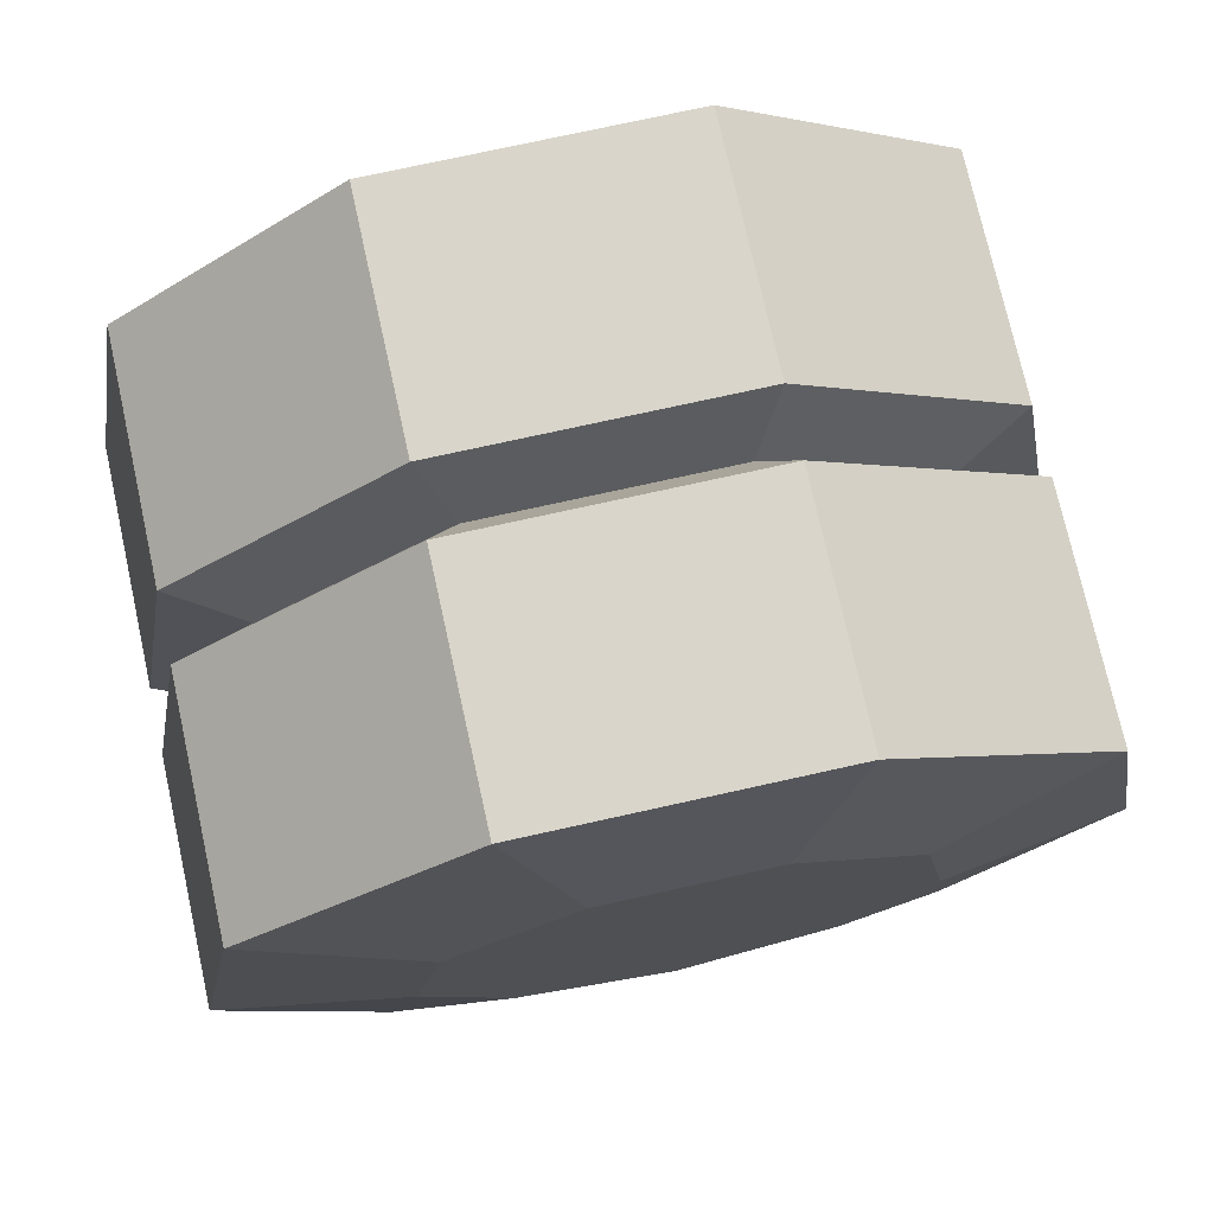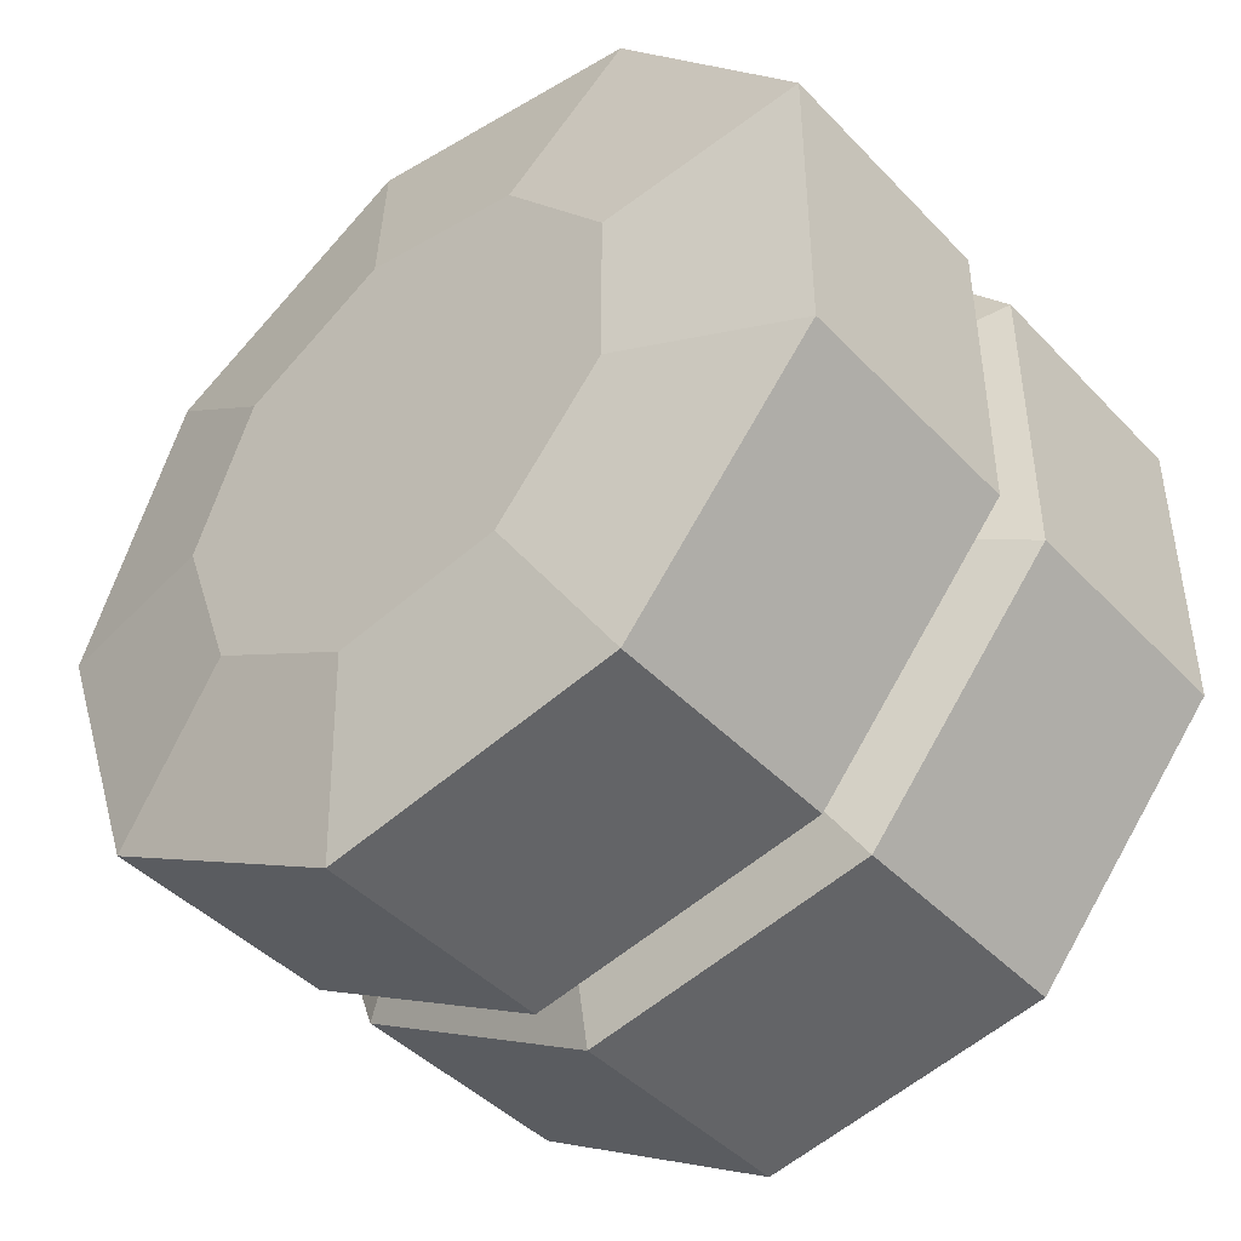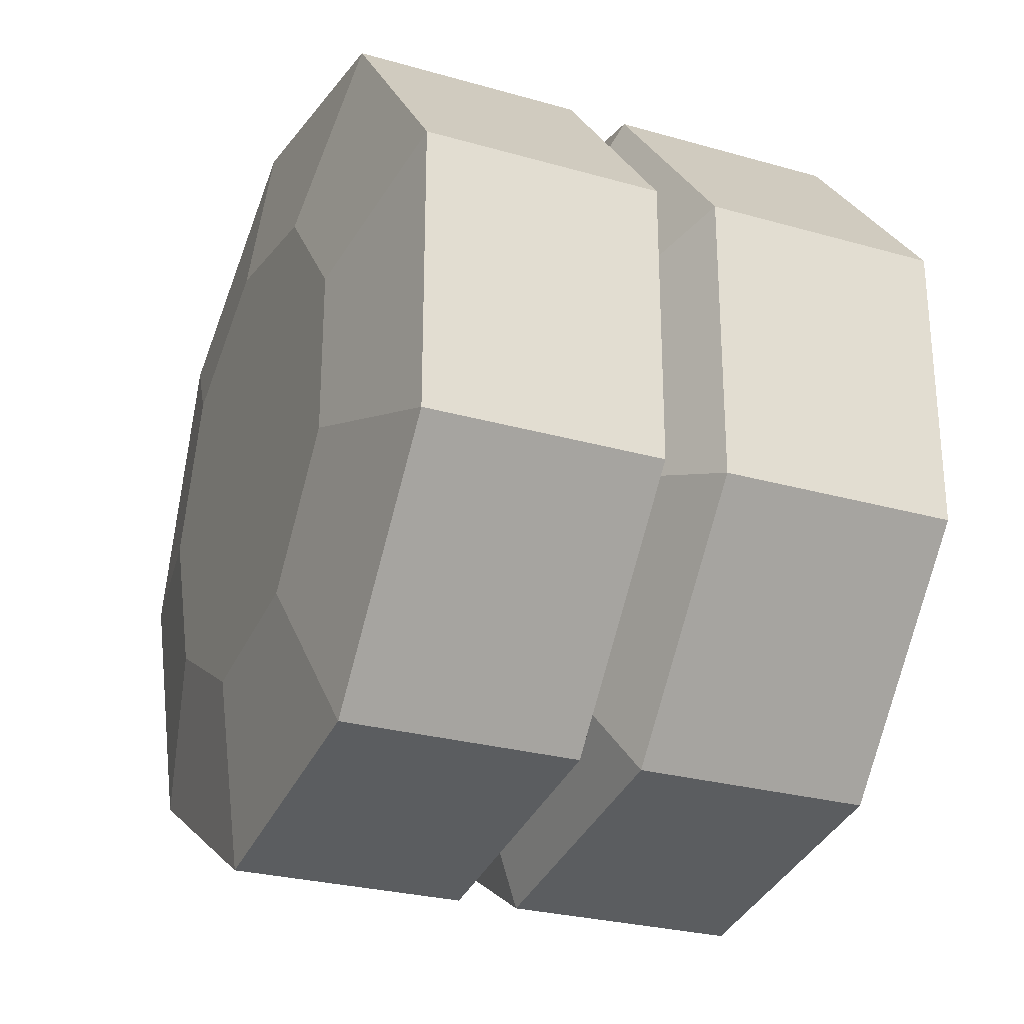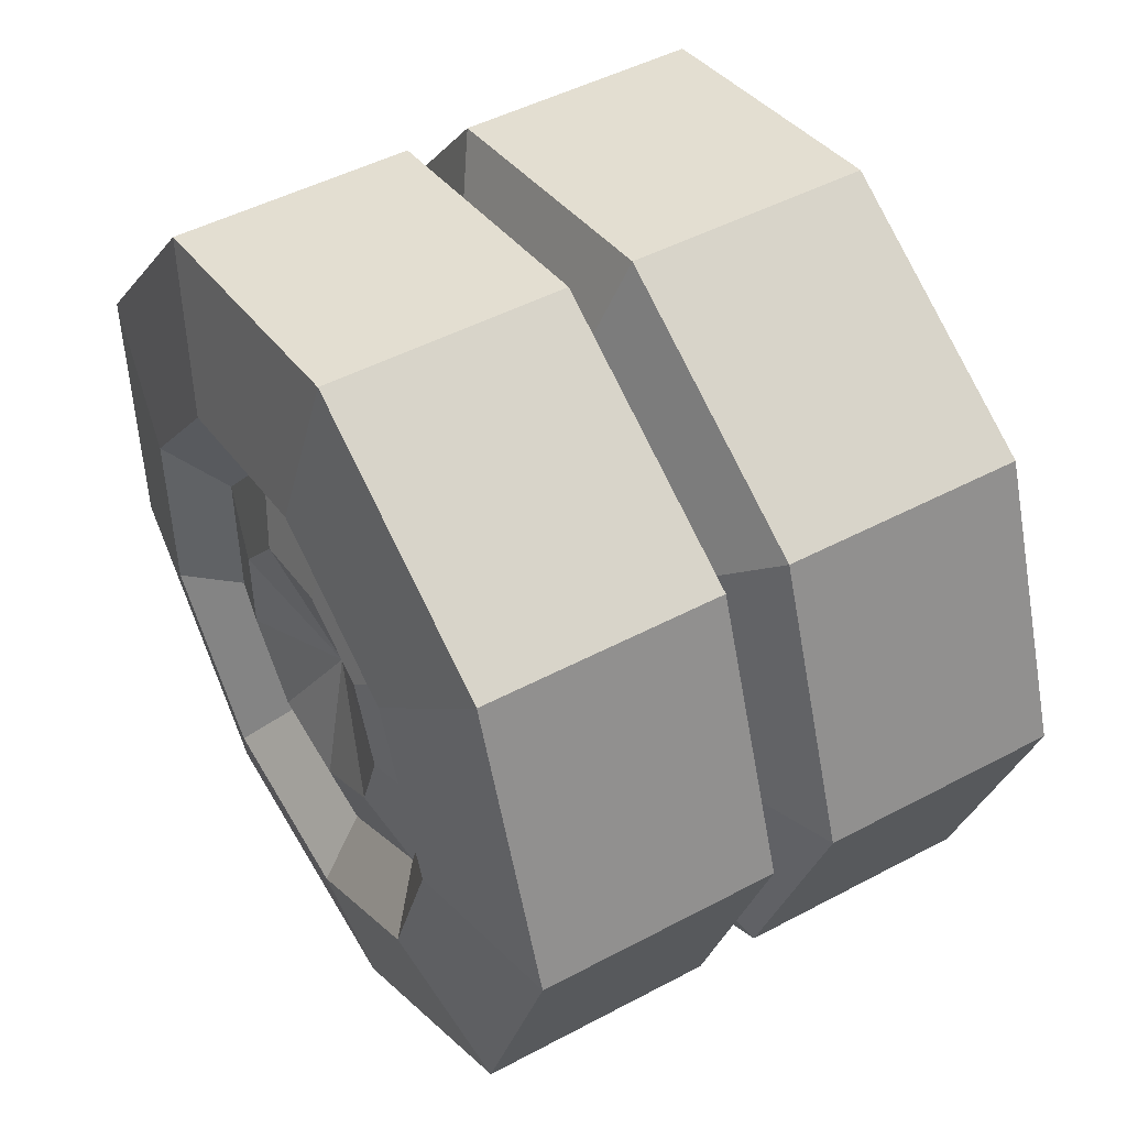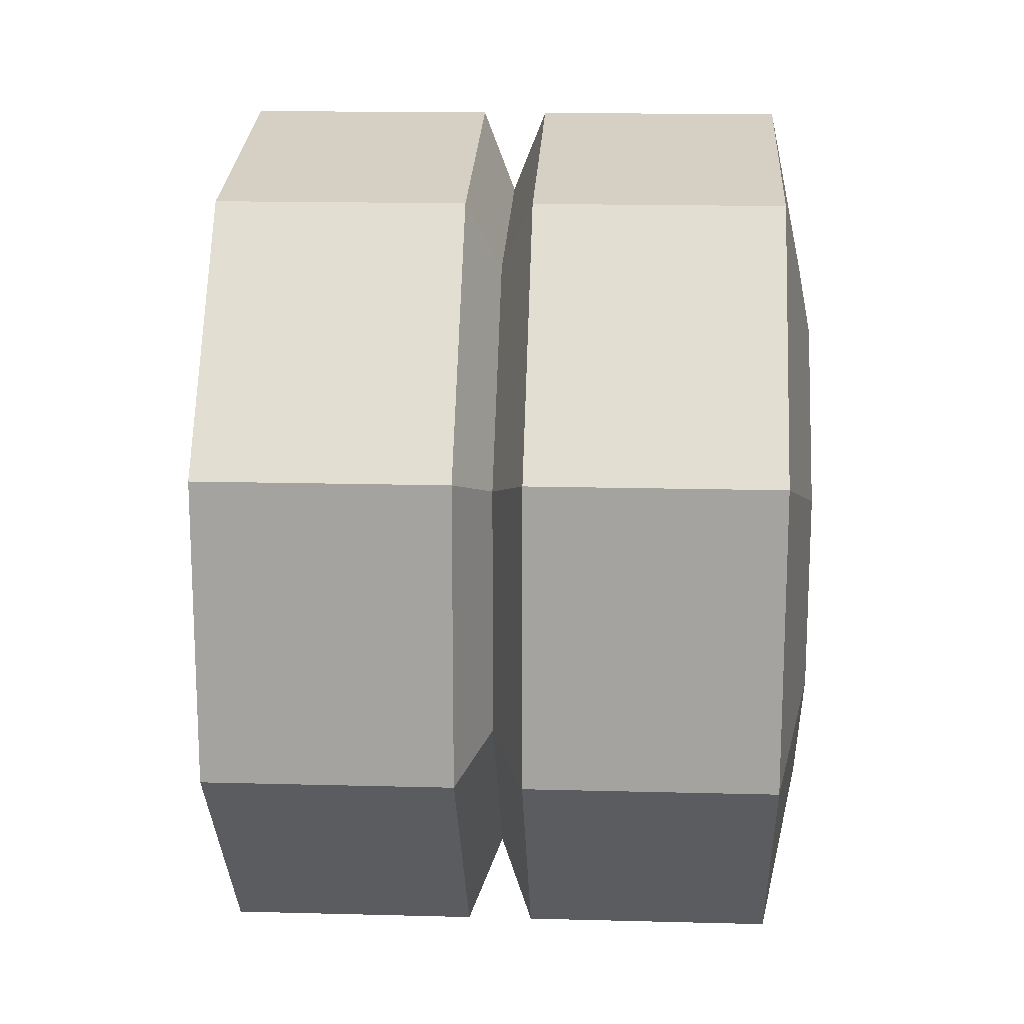
<metadata>
{"format":"obj","ext":"obj","renderer":"f3d","projection":"perspective","resolution":1024,"background":"white","views":[{"elev":74.5,"azim":-102.5,"up":"+Z"},{"elev":-44.2,"azim":-50.0,"up":"+Y"},{"elev":-27.0,"azim":-23.9,"up":"+Y"},{"elev":47.5,"azim":149.0,"up":"+Y"},{"elev":16.4,"azim":3.1,"up":"+Y"}]}
</metadata>
<code>
g car-truck-tanker-wheel_BL1
v 0.3676 -0.166 -0.04077
v 0.3676 -0.146 0.07276
v 0.3242 0 -0.01389
v 0.3676 0.05764 0.1469
v 0.3676 0.146 0.07276
v 0.3242 0 -0.01389
v 0.3676 0.1083 -0.1406
v 0.3676 0 -0.18
v 0.3242 0 -0.01389
v 0.3676 -0.1083 -0.1406
v 0.3676 -0.166 -0.04077
v 0.3242 0 -0.01389
v 0.3676 -0.05764 0.1469
v 0.3676 0.05764 0.1469
v 0.3242 0 -0.01389
v 0.3676 0.166 -0.04077
v 0.3676 0.1083 -0.1406
v 0.3242 0 -0.01389
v 0.3676 0 -0.18
v 0.3676 -0.1083 -0.1406
v 0.3242 0 -0.01389
v 0.3676 -0.146 0.07276
v 0.3676 -0.05764 0.1469
v 0.3242 0 -0.01389
v 0.3676 0.146 0.07276
v 0.3676 0.166 -0.04077
v 0.3242 0 -0.01389
v 0.3579 -0.482 0.2785
v 0.3579 -0.1904 0.5232
v 0.3993 -0.1195 0.3222
v 0.3993 -0.3025 0.1686
v 0.3579 0.482 0.2785
v 0.3579 0.5481 -0.09645
v 0.3993 0.344 -0.06671
v 0.3993 0.3025 0.1686
v 0.3579 -0.5481 -0.09645
v 0.3579 -0.482 0.2785
v 0.3993 -0.3025 0.1686
v 0.3993 -0.344 -0.06671
v 0.3579 0.1904 0.5232
v 0.3579 0.482 0.2785
v 0.3993 0.3025 0.1686
v 0.3993 0.1195 0.3222
v 0.3579 0.3578 -0.4262
v 0.3579 0 -0.5564
v 0.3993 -1.878e-07 -0.3554
v 0.3993 0.2245 -0.2737
v 0.3579 -0.3578 -0.4262
v 0.3579 -0.5481 -0.09645
v 0.3993 -0.344 -0.06671
v 0.3993 -0.2245 -0.2737
v 0.3579 -0.1904 0.5232
v 0.3579 0.1904 0.5232
v 0.3993 0.1195 0.3222
v 0.3993 -0.1195 0.3222
v 0.3579 0.5481 -0.09645
v 0.3579 0.3578 -0.4262
v 0.3993 0.2245 -0.2737
v 0.3993 0.344 -0.06671
v 0.3579 0 -0.5564
v 0.3579 -0.3578 -0.4262
v 0.3993 -0.2245 -0.2737
v 0.3993 -1.878e-07 -0.3554
v 0.3579 -0.1904 0.5232
v 0.3579 -0.482 0.2785
v 0.04798 -0.482 0.2785
v 0.04798 -0.1904 0.5232
v 0.3579 0.5481 -0.09645
v 0.3579 0.482 0.2785
v 0.04798 0.482 0.2785
v 0.04798 0.5481 -0.09645
v 0.3579 -0.482 0.2785
v 0.3579 -0.5481 -0.09645
v 0.04798 -0.5481 -0.09645
v 0.04798 -0.482 0.2785
v 0.3579 0.482 0.2785
v 0.3579 0.1904 0.5232
v 0.04798 0.1904 0.5232
v 0.04798 0.482 0.2785
v 0.3579 0 -0.5564
v 0.3579 0.3578 -0.4262
v 0.04798 0.3578 -0.4262
v 0.04798 6.258e-08 -0.5564
v 0.3579 -0.5481 -0.09645
v 0.3579 -0.3578 -0.4262
v 0.04798 -0.3578 -0.4262
v 0.04798 -0.5481 -0.09645
v 0.3579 0.1904 0.5232
v 0.3579 -0.1904 0.5232
v 0.04798 -0.1904 0.5232
v 0.04798 0.1904 0.5232
v 0.3579 0.3578 -0.4262
v 0.3579 0.5481 -0.09645
v 0.04798 0.5481 -0.09645
v 0.04798 0.3578 -0.4262
v 0.3579 -0.3578 -0.4262
v 0.3579 0 -0.5564
v 0.04798 6.258e-08 -0.5564
v 0.04798 -0.3578 -0.4262
v 0.04798 0.482 0.2785
v 0.006621 0.3916 0.2231
v 0.006621 0.4453 -0.08147
v 0.04798 0.5481 -0.09645
v 0.04798 -0.5481 -0.09645
v 0.006621 -0.4453 -0.08147
v 0.006621 -0.3916 0.2231
v 0.04798 -0.482 0.2785
v 0.04798 0.1904 0.5232
v 0.006621 0.1547 0.422
v 0.006621 0.3916 0.2231
v 0.04798 0.482 0.2785
v 0.04798 0.3578 -0.4262
v 0.006621 0.2907 -0.3493
v 0.006621 -1.252e-07 -0.4551
v 0.04798 6.258e-08 -0.5564
v 0.04798 -0.3578 -0.4262
v 0.006621 -0.2907 -0.3493
v 0.006621 -0.4453 -0.08147
v 0.04798 -0.5481 -0.09645
v 0.04798 -0.1904 0.5232
v 0.006621 -0.1547 0.422
v 0.006621 0.1547 0.422
v 0.04798 0.1904 0.5232
v 0.04798 0.5481 -0.09645
v 0.006621 0.4453 -0.08147
v 0.006621 0.2907 -0.3493
v 0.04798 0.3578 -0.4262
v 0.04798 6.258e-08 -0.5564
v 0.006621 -1.252e-07 -0.4551
v 0.006621 -0.2907 -0.3493
v 0.04798 -0.3578 -0.4262
v 0.04798 -0.482 0.2785
v 0.006621 -0.3916 0.2231
v 0.006621 -0.1547 0.422
v 0.04798 -0.1904 0.5232
v 0.3418 0.2303 0.1244
v 0.3418 0.2619 -0.05475
v 0.3676 0.166 -0.04077
v 0.3676 0.146 0.07276
v 0.3418 -0.2303 0.1244
v 0.3418 -0.09097 0.2414
v 0.3676 -0.05764 0.1469
v 0.3676 -0.146 0.07276
v 0.3418 -1.252e-07 -0.2745
v 0.3418 -0.171 -0.2123
v 0.3676 -0.1083 -0.1406
v 0.3676 0 -0.18
v 0.3418 0.2619 -0.05475
v 0.3418 0.171 -0.2123
v 0.3676 0.1083 -0.1406
v 0.3676 0.166 -0.04077
v 0.3418 -0.09097 0.2414
v 0.3418 0.09097 0.2414
v 0.3676 0.05764 0.1469
v 0.3676 -0.05764 0.1469
v 0.3418 -0.171 -0.2123
v 0.3418 -0.2619 -0.05475
v 0.3676 -0.166 -0.04077
v 0.3676 -0.1083 -0.1406
v 0.3418 0.171 -0.2123
v 0.3418 -1.252e-07 -0.2745
v 0.3676 0 -0.18
v 0.3676 0.1083 -0.1406
v 0.3418 0.09097 0.2414
v 0.3418 0.2303 0.1244
v 0.3676 0.146 0.07276
v 0.3676 0.05764 0.1469
v 0.3418 -0.2619 -0.05475
v 0.3418 -0.2303 0.1244
v 0.3676 -0.146 0.07276
v 0.3676 -0.166 -0.04077
v 0.3993 -0.344 -0.06671
v 0.3993 -0.3025 0.1686
v 0.3418 -0.2303 0.1244
v 0.3418 -0.2619 -0.05475
v 0.3993 0.1195 0.3222
v 0.3993 0.3025 0.1686
v 0.3418 0.2303 0.1244
v 0.3418 0.09097 0.2414
v 0.3993 0.2245 -0.2737
v 0.3993 -1.878e-07 -0.3554
v 0.3418 -1.252e-07 -0.2745
v 0.3418 0.171 -0.2123
v 0.3993 -0.2245 -0.2737
v 0.3993 -0.344 -0.06671
v 0.3418 -0.2619 -0.05475
v 0.3418 -0.171 -0.2123
v 0.3993 -0.1195 0.3222
v 0.3993 0.1195 0.3222
v 0.3418 0.09097 0.2414
v 0.3418 -0.09097 0.2414
v 0.3993 0.344 -0.06671
v 0.3993 0.2245 -0.2737
v 0.3418 0.171 -0.2123
v 0.3418 0.2619 -0.05475
v 0.3993 -1.878e-07 -0.3554
v 0.3993 -0.2245 -0.2737
v 0.3418 -0.171 -0.2123
v 0.3418 -1.252e-07 -0.2745
v 0.3993 -0.3025 0.1686
v 0.3993 -0.1195 0.3222
v 0.3418 -0.09097 0.2414
v 0.3418 -0.2303 0.1244
v 0.3993 0.3025 0.1686
v 0.3993 0.344 -0.06671
v 0.3418 0.2619 -0.05475
v 0.3418 0.2303 0.1244
v -0.03474 -0.1904 0.5232
v 0.006621 -0.1547 0.422
v 0.006621 -0.3916 0.2231
v -0.03474 -0.482 0.2785
v -0.03474 -0.3578 -0.4262
v 0.006621 -0.2907 -0.3493
v 0.006621 -1.252e-07 -0.4551
v -0.03474 0 -0.5564
v -0.03474 0.1904 0.5232
v 0.006621 0.1547 0.422
v 0.006621 -0.1547 0.422
v -0.03474 -0.1904 0.5232
v -0.03474 -0.5481 -0.09645
v 0.006621 -0.4453 -0.08147
v 0.006621 -0.2907 -0.3493
v -0.03474 -0.3578 -0.4262
v -0.03474 0.5481 -0.09645
v 0.006621 0.4453 -0.08147
v 0.006621 0.3916 0.2231
v -0.03474 0.482 0.2785
v -0.03474 0.482 0.2785
v 0.006621 0.3916 0.2231
v 0.006621 0.1547 0.422
v -0.03474 0.1904 0.5232
v -0.03474 -0.482 0.2785
v 0.006621 -0.3916 0.2231
v 0.006621 -0.4453 -0.08147
v -0.03474 -0.5481 -0.09645
v -0.03474 0 -0.5564
v 0.006621 -1.252e-07 -0.4551
v 0.006621 0.2907 -0.3493
v -0.03474 0.3578 -0.4262
v -0.03474 0.3578 -0.4262
v 0.006621 0.2907 -0.3493
v 0.006621 0.4453 -0.08147
v -0.03474 0.5481 -0.09645
v -0.03474 -0.1904 0.5232
v -0.03474 -0.482 0.2785
v -0.3447 -0.482 0.2785
v -0.3447 -0.1904 0.5232
v -0.03474 0.5481 -0.09645
v -0.03474 0.482 0.2785
v -0.3447 0.482 0.2785
v -0.3447 0.5481 -0.09645
v -0.03474 -0.482 0.2785
v -0.03474 -0.5481 -0.09645
v -0.3447 -0.5481 -0.09645
v -0.3447 -0.482 0.2785
v -0.03474 0.482 0.2785
v -0.03474 0.1904 0.5232
v -0.3447 0.1904 0.5232
v -0.3447 0.482 0.2785
v -0.03474 0 -0.5564
v -0.03474 0.3578 -0.4262
v -0.3447 0.3578 -0.4262
v -0.3447 6.258e-08 -0.5564
v -0.03474 -0.5481 -0.09645
v -0.03474 -0.3578 -0.4262
v -0.3447 -0.3578 -0.4262
v -0.3447 -0.5481 -0.09645
v -0.03474 0.1904 0.5232
v -0.03474 -0.1904 0.5232
v -0.3447 -0.1904 0.5232
v -0.3447 0.1904 0.5232
v -0.03474 0.3578 -0.4262
v -0.03474 0.5481 -0.09645
v -0.3447 0.5481 -0.09645
v -0.3447 0.3578 -0.4262
v -0.03474 -0.3578 -0.4262
v -0.03474 0 -0.5564
v -0.3447 6.258e-08 -0.5564
v -0.3447 -0.3578 -0.4262
v -0.3447 0.482 0.2785
v -0.386 0.2713 0.1495
v -0.386 0.3085 -0.06153
v -0.3447 0.5481 -0.09645
v -0.3447 -0.5481 -0.09645
v -0.386 -0.3085 -0.06153
v -0.386 -0.2713 0.1495
v -0.3447 -0.482 0.2785
v -0.3447 0.1904 0.5232
v -0.386 0.1071 0.2872
v -0.386 0.2713 0.1495
v -0.3447 0.482 0.2785
v -0.3447 0.3578 -0.4262
v -0.386 0.2013 -0.2471
v -0.386 -6.258e-08 -0.3204
v -0.3447 6.258e-08 -0.5564
v -0.3447 -0.3578 -0.4262
v -0.386 -0.2013 -0.2471
v -0.386 -0.3085 -0.06153
v -0.3447 -0.5481 -0.09645
v -0.3447 -0.1904 0.5232
v -0.386 -0.1071 0.2872
v -0.386 0.1071 0.2872
v -0.3447 0.1904 0.5232
v -0.3447 0.5481 -0.09645
v -0.386 0.3085 -0.06153
v -0.386 0.2013 -0.2471
v -0.3447 0.3578 -0.4262
v -0.3447 6.258e-08 -0.5564
v -0.386 -6.258e-08 -0.3204
v -0.386 -0.2013 -0.2471
v -0.3447 -0.3578 -0.4262
v -0.3447 -0.482 0.2785
v -0.386 -0.2713 0.1495
v -0.386 -0.1071 0.2872
v -0.3447 -0.1904 0.5232
v -0.386 -0.2013 -0.2471
v -0.386 -0.2713 0.1495
v -0.386 -0.3085 -0.06153
v -0.386 -0.1071 0.2872
v -0.386 0.3085 -0.06153
v -0.386 0.2013 -0.2471
v -0.386 -6.258e-08 -0.3204
v -0.386 0.2713 0.1495
v -0.386 0.1071 0.2872
g car-truck-tanker-wheel_BL1_0
f 3 2 1
f 6 5 4
f 9 8 7
f 12 11 10
f 15 14 13
f 18 17 16
f 21 20 19
f 24 23 22
f 27 26 25
f 30 29 28
f 31 30 28
f 34 33 32
f 35 34 32
f 38 37 36
f 39 38 36
f 42 41 40
f 43 42 40
f 46 45 44
f 47 46 44
f 50 49 48
f 51 50 48
f 54 53 52
f 55 54 52
f 58 57 56
f 59 58 56
f 62 61 60
f 63 62 60
f 66 65 64
f 67 66 64
f 70 69 68
f 71 70 68
f 74 73 72
f 75 74 72
f 78 77 76
f 79 78 76
f 82 81 80
f 83 82 80
f 86 85 84
f 87 86 84
f 90 89 88
f 91 90 88
f 94 93 92
f 95 94 92
f 98 97 96
f 99 98 96
f 102 101 100
f 103 102 100
f 106 105 104
f 107 106 104
f 110 109 108
f 111 110 108
f 114 113 112
f 115 114 112
f 118 117 116
f 119 118 116
f 122 121 120
f 123 122 120
f 126 125 124
f 127 126 124
f 130 129 128
f 131 130 128
f 134 133 132
f 135 134 132
f 138 137 136
f 139 138 136
f 142 141 140
f 143 142 140
f 146 145 144
f 147 146 144
f 150 149 148
f 151 150 148
f 154 153 152
f 155 154 152
f 158 157 156
f 159 158 156
f 162 161 160
f 163 162 160
f 166 165 164
f 167 166 164
f 170 169 168
f 171 170 168
f 174 173 172
f 175 174 172
f 178 177 176
f 179 178 176
f 182 181 180
f 183 182 180
f 186 185 184
f 187 186 184
f 190 189 188
f 191 190 188
f 194 193 192
f 195 194 192
f 198 197 196
f 199 198 196
f 202 201 200
f 203 202 200
f 206 205 204
f 207 206 204
f 210 209 208
f 211 210 208
f 214 213 212
f 215 214 212
f 218 217 216
f 219 218 216
f 222 221 220
f 223 222 220
f 226 225 224
f 227 226 224
f 230 229 228
f 231 230 228
f 234 233 232
f 235 234 232
f 238 237 236
f 239 238 236
f 242 241 240
f 243 242 240
f 246 245 244
f 247 246 244
f 250 249 248
f 251 250 248
f 254 253 252
f 255 254 252
f 258 257 256
f 259 258 256
f 262 261 260
f 263 262 260
f 266 265 264
f 267 266 264
f 270 269 268
f 271 270 268
f 274 273 272
f 275 274 272
f 278 277 276
f 279 278 276
f 282 281 280
f 283 282 280
f 286 285 284
f 287 286 284
f 290 289 288
f 291 290 288
f 294 293 292
f 295 294 292
f 298 297 296
f 299 298 296
f 302 301 300
f 303 302 300
f 306 305 304
f 307 306 304
f 310 309 308
f 311 310 308
f 314 313 312
f 315 314 312
f 318 317 316
f 317 319 316
f 316 319 320
f 316 320 321
f 322 316 321
f 320 319 323
f 319 324 323

</code>
